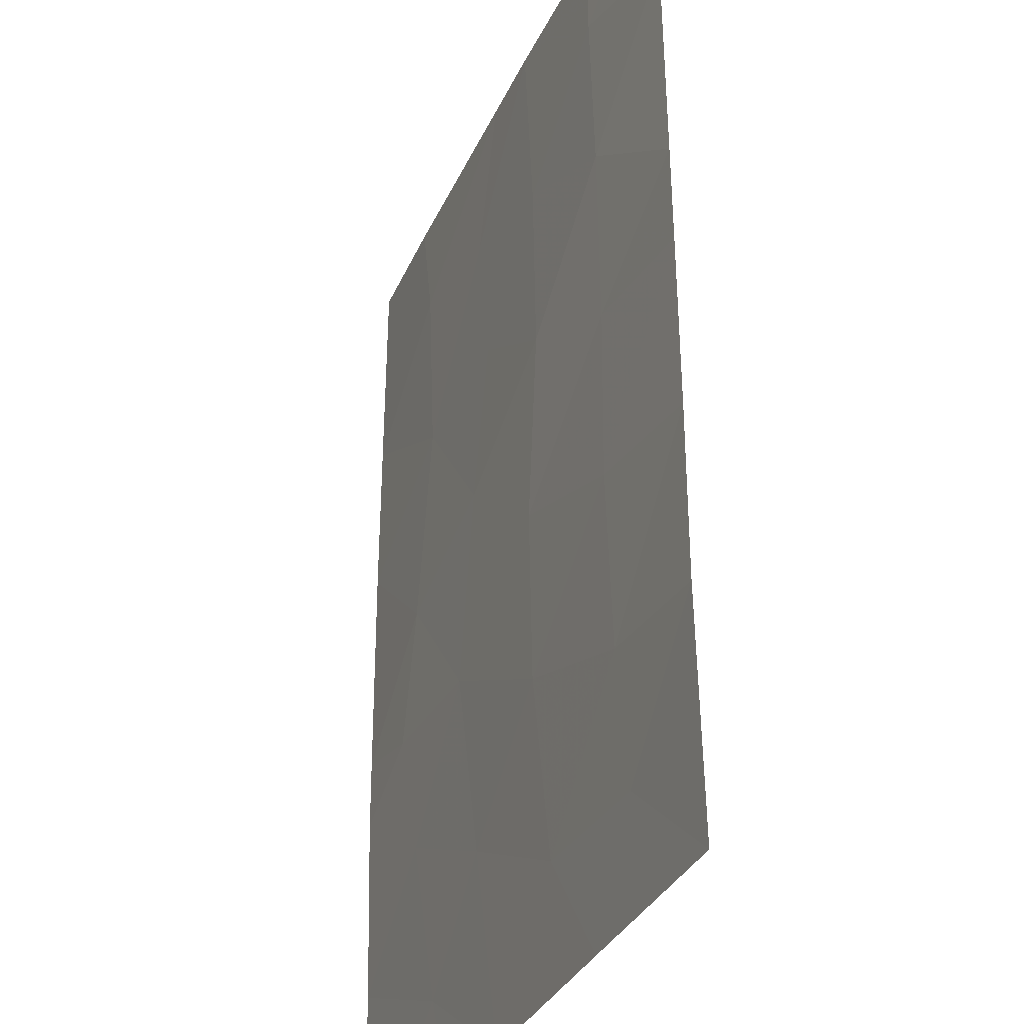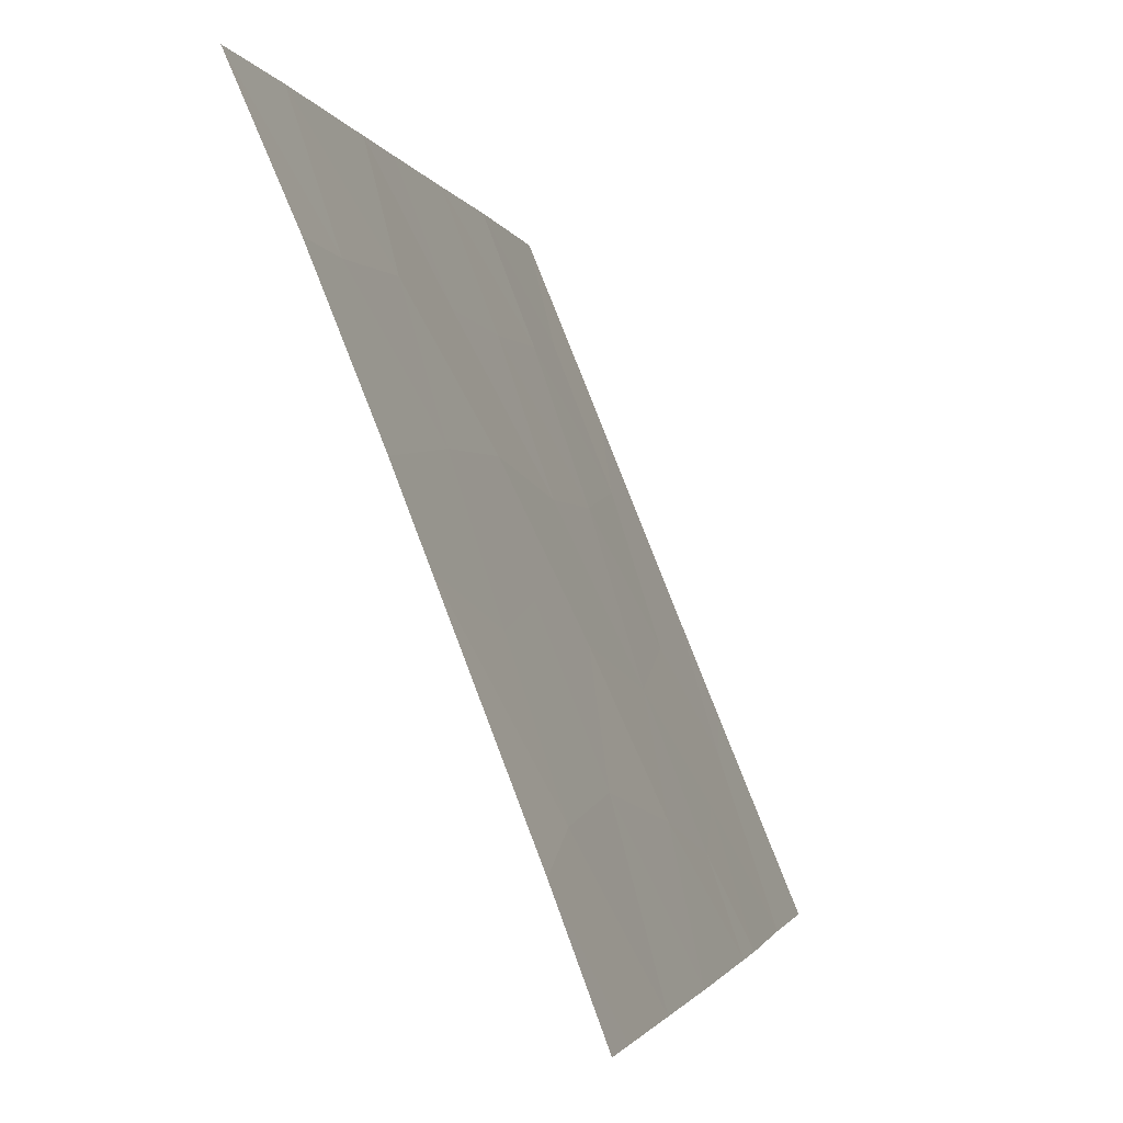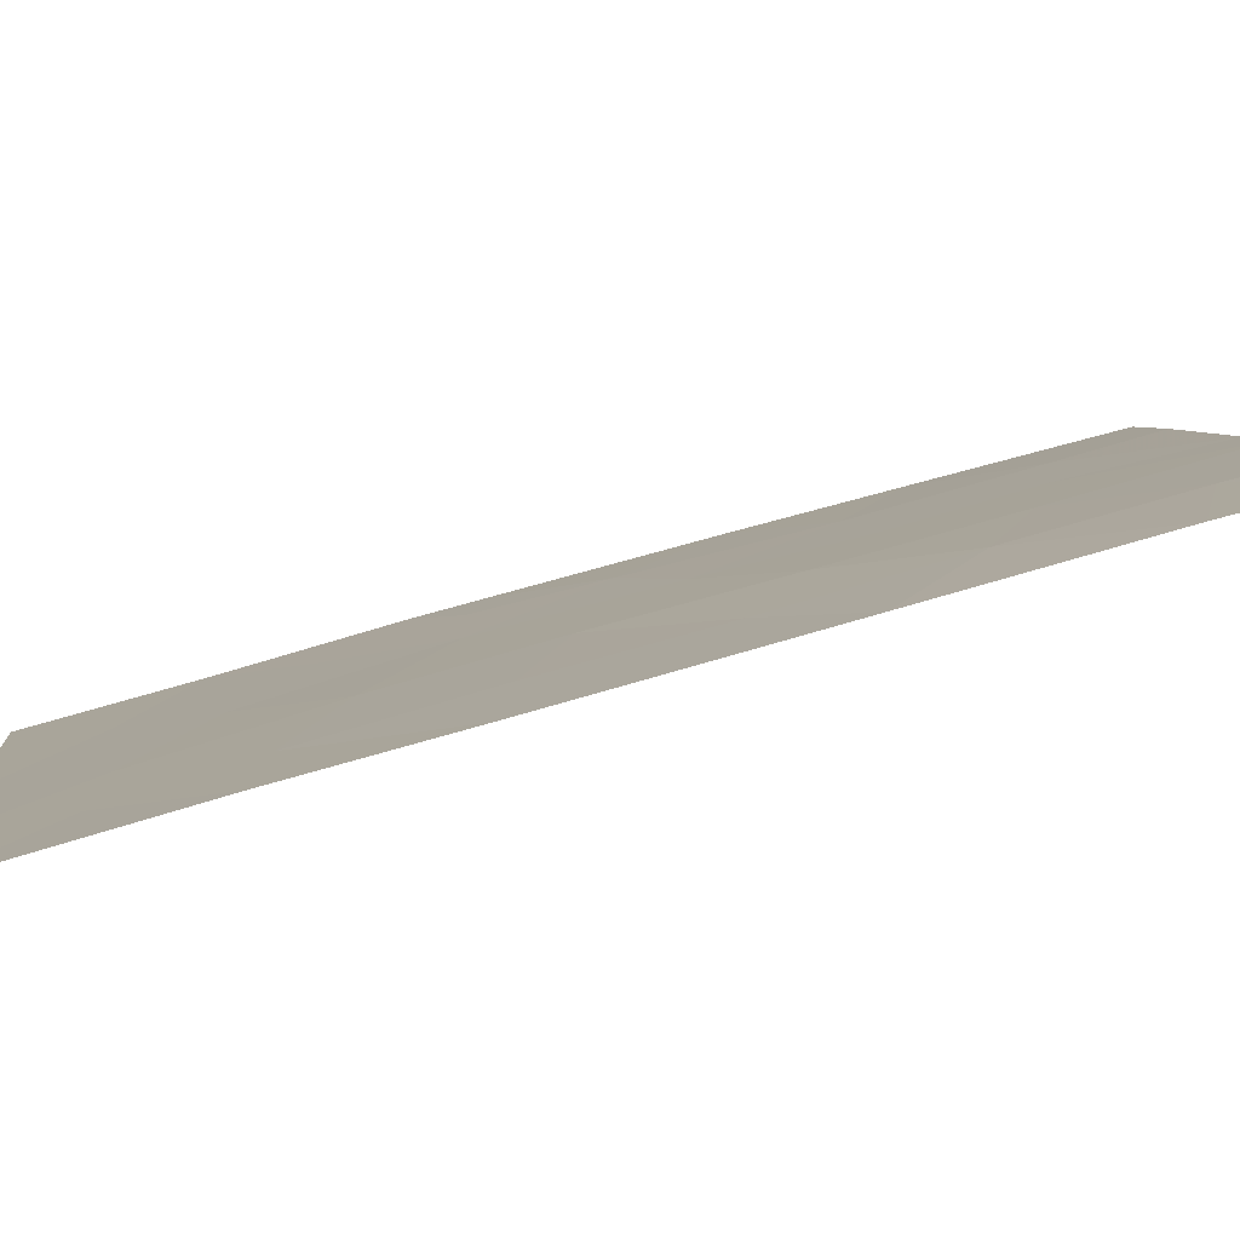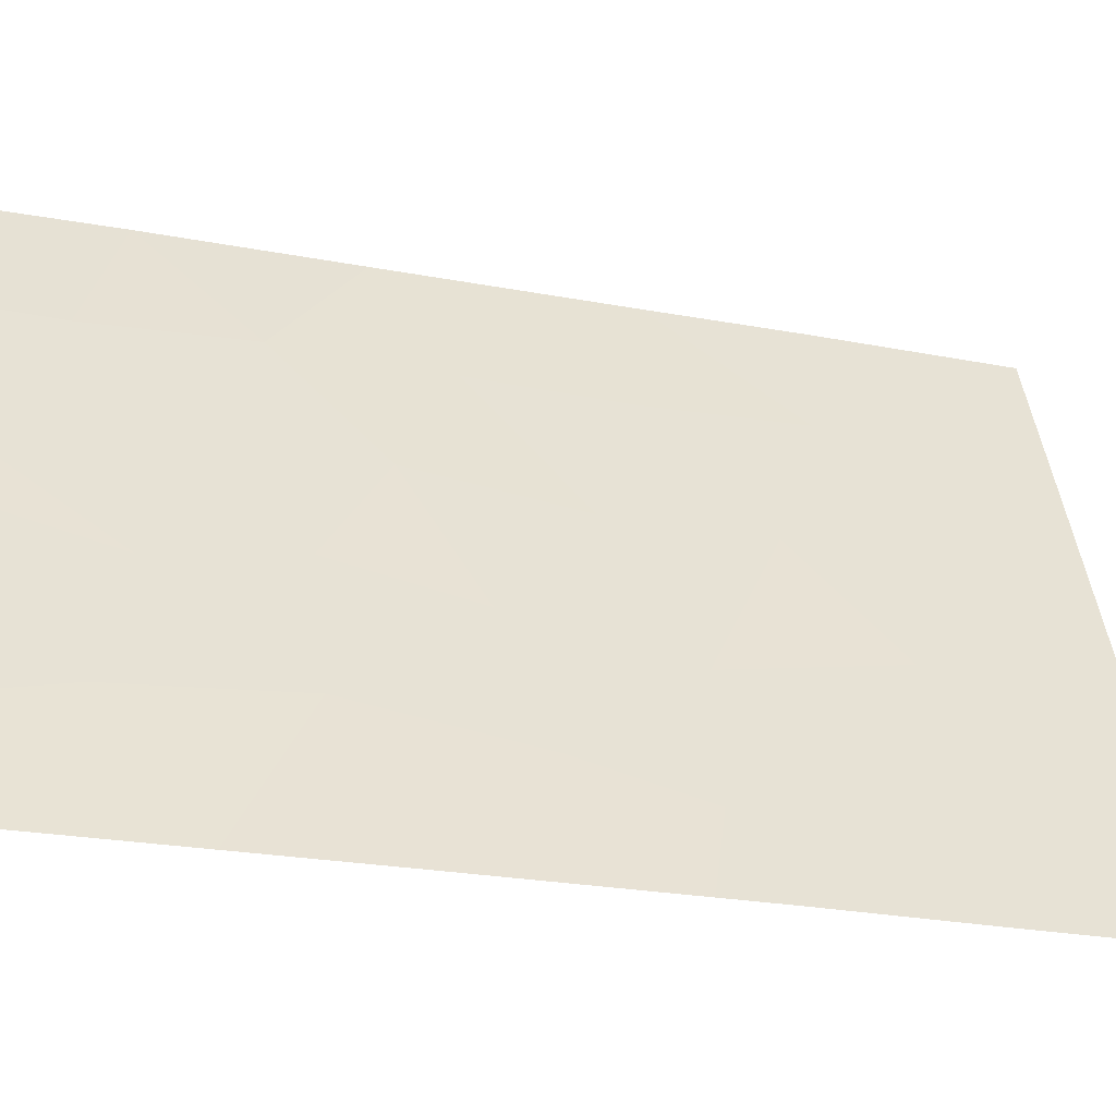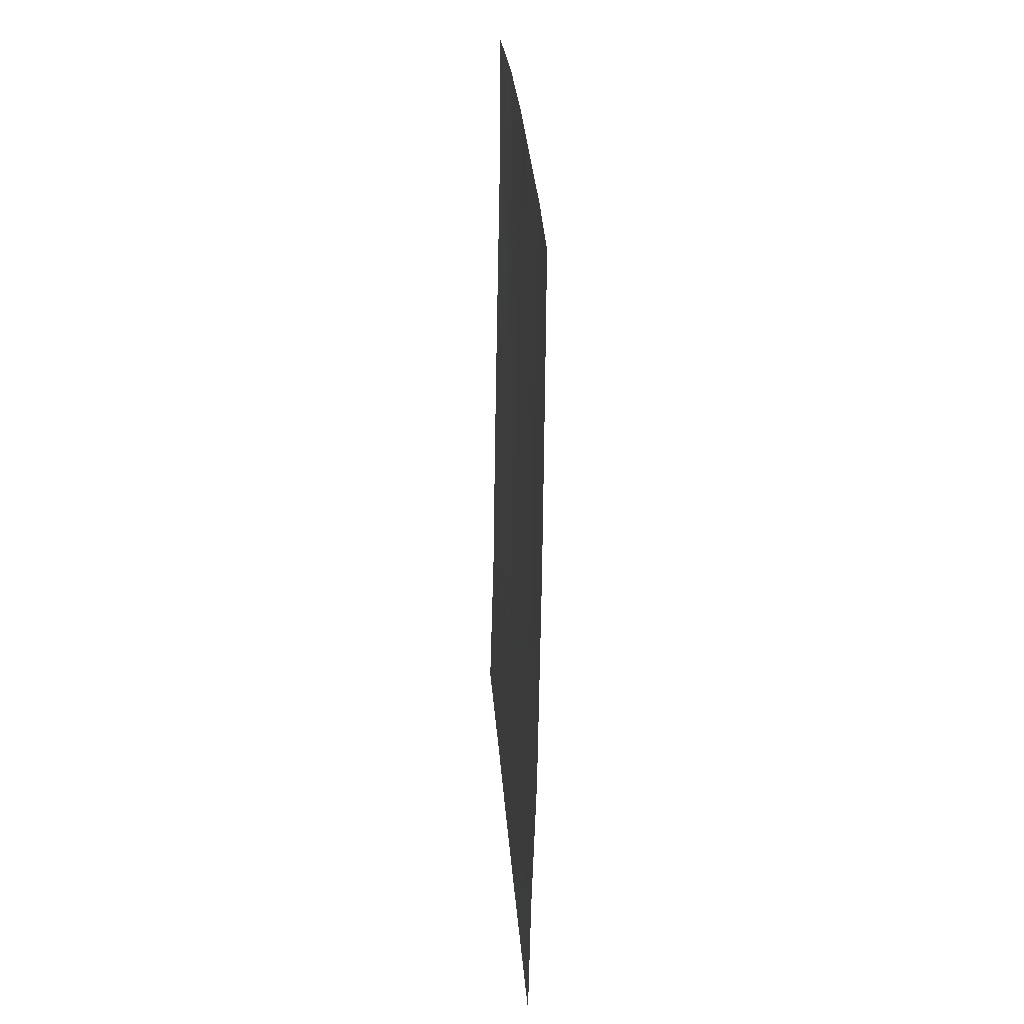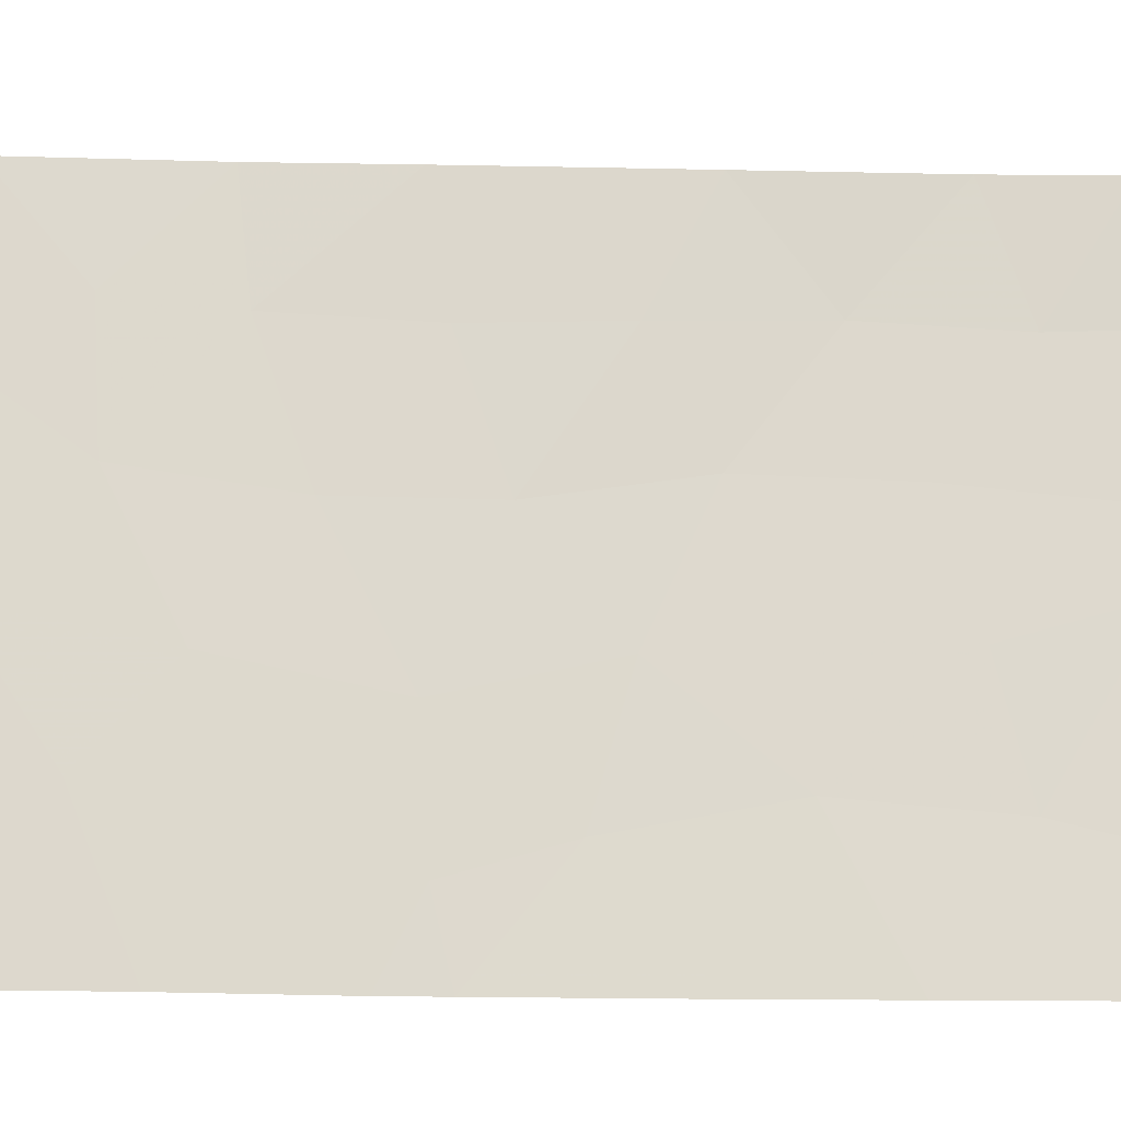
<metadata>
{"format":"obj","ext":"obj","renderer":"f3d","projection":"perspective","resolution":1024,"background":"white","views":[{"elev":56.5,"azim":-179.3,"up":"+Y"},{"elev":-1.6,"azim":12.4,"up":"+Y"},{"elev":74.4,"azim":-105.0,"up":"+Y"},{"elev":-25.5,"azim":74.3,"up":"+Y"},{"elev":30.0,"azim":17.9,"up":"+Z"},{"elev":-39.7,"azim":-90.2,"up":"+Y"}]}
</metadata>
<code>
v 86.19 96.64 -46.45
v 86.87 95.17 -43.23
v 88.09 92 -45
v 87.67 93.03 -45.26
v 86.19 96.94 -42.37
v 86.24 96.63 -44.46
v 85.57 98.49 -41.09
v 85.3 98.63 -48.75
v 86 96.92 -48.63
v 85.6 97.83 -50
v 86.5 95.58 -50
v 85.52 98.44 -43.18
v 88.12 92 -42.43
v 86.74 95.57 -41.49
v 87.41 93.85 -41.51
v 84.82 100 -45.41
v 85.51 98.38 -45.12
v 84.94 100 -39.7
v 86.35 96.67 -38
v 87.63 93.37 -38
v 86.7 95.77 -38
v 84.79 100 -47.36
v 84.95 100 -38
v 85.63 98.43 -38
v 88.08 92 -45.8
v 84.71 100 -50
v 87.01 94.34 -50
v 88.13 92 -40.5
v 87.51 93.68 -39.34
v 88.14 92 -38.68
v 84.86 100 -43.44
v 84.88 100 -42.29
v 88.01 92 -47.96
v 87.97 92 -50
v 88.15 92 -38
v 86.75 95.13 -47.65
v 85.64 98.4 -39.09
v 87.55 93.45 -43.76
v 86.24 96.88 -40.28
v 85.42 98.47 -47.16
v 87.46 93.44 -46.78
v 86.99 94.71 -45.38
v 87.2 93.93 -48.81
v 86.87 95.3 -39.76
f 6 5 12
f 10 11 9
f 11 43 36
f 19 37 39
f 20 21 29
f 3 13 38
f 38 4 3
f 17 6 12
f 23 18 37
f 25 3 4
f 8 26 10
f 36 9 11
f 18 32 7
f 11 27 43
f 37 24 23
f 29 28 30
f 30 20 29
f 12 31 17
f 6 1 42
f 1 9 36
f 24 37 19
f 20 30 35
f 17 1 6
f 28 29 15
f 5 6 2
f 6 42 2
f 39 14 44
f 36 41 42
f 14 5 2
f 7 32 12
f 13 28 15
f 32 31 12
f 21 19 44
f 31 16 17
f 2 42 38
f 37 7 39
f 5 39 7
f 15 38 13
f 2 15 14
f 37 18 7
f 2 38 15
f 19 39 44
f 16 40 17
f 40 16 22
f 17 40 1
f 43 33 41
f 43 27 34
f 43 34 33
f 14 39 5
f 9 40 8
f 40 9 1
f 33 25 41
f 1 36 42
f 21 44 29
f 41 4 42
f 4 41 25
f 12 5 7
f 14 15 44
f 43 41 36
f 38 42 4
f 29 44 15
f 10 9 8
f 8 40 22
f 8 22 26

</code>
